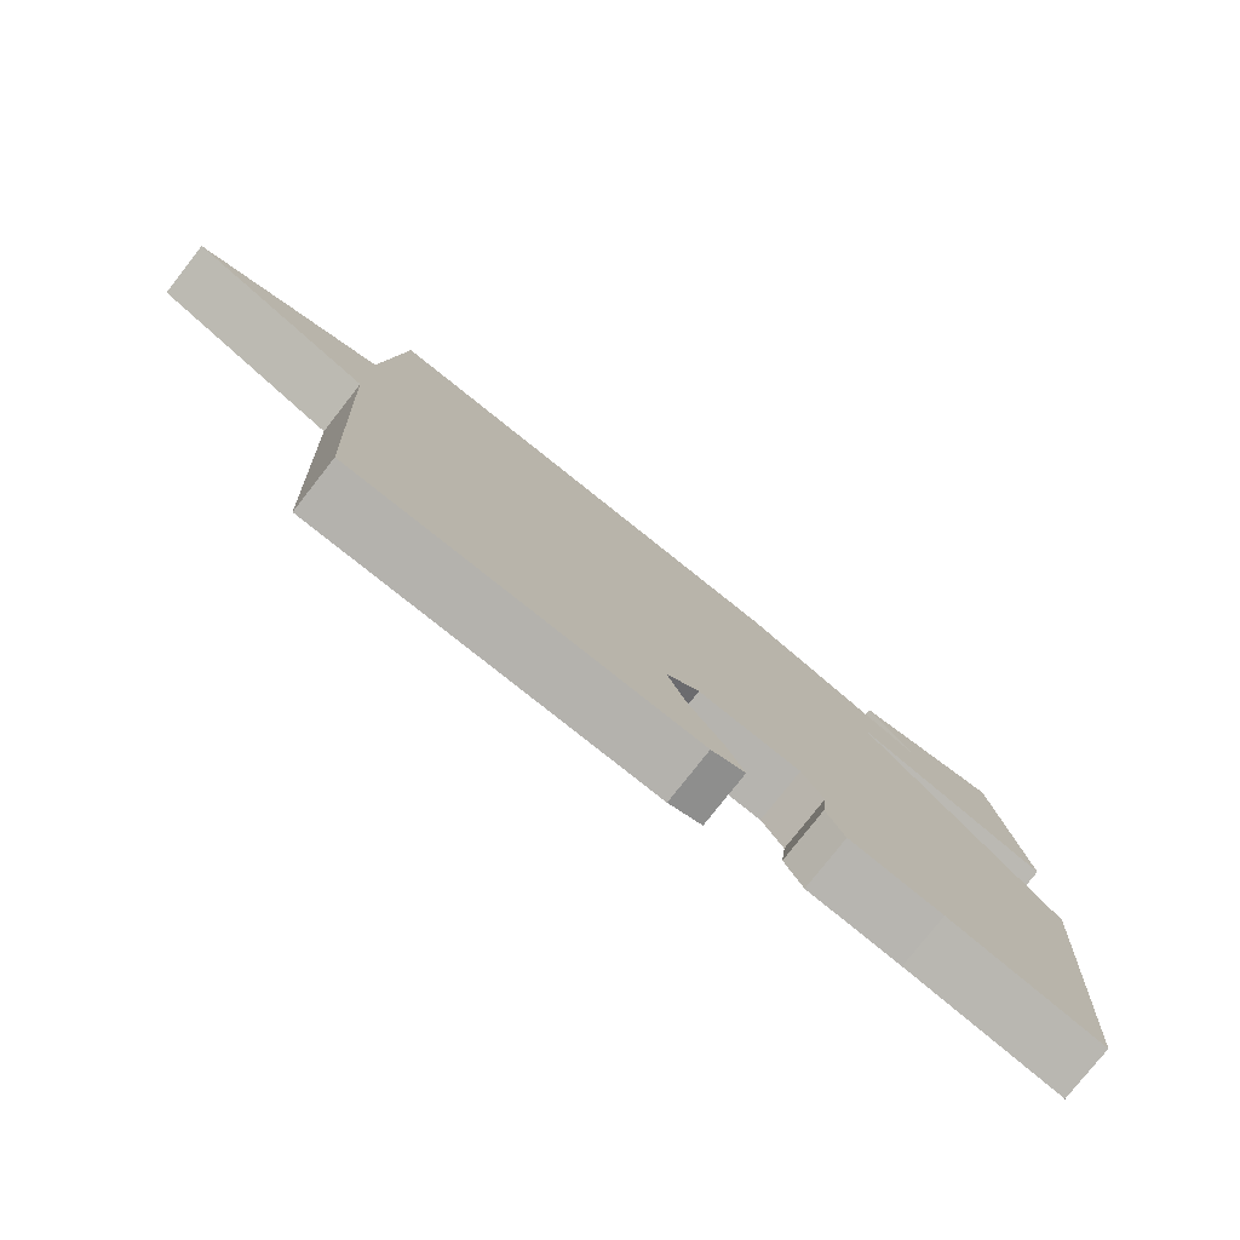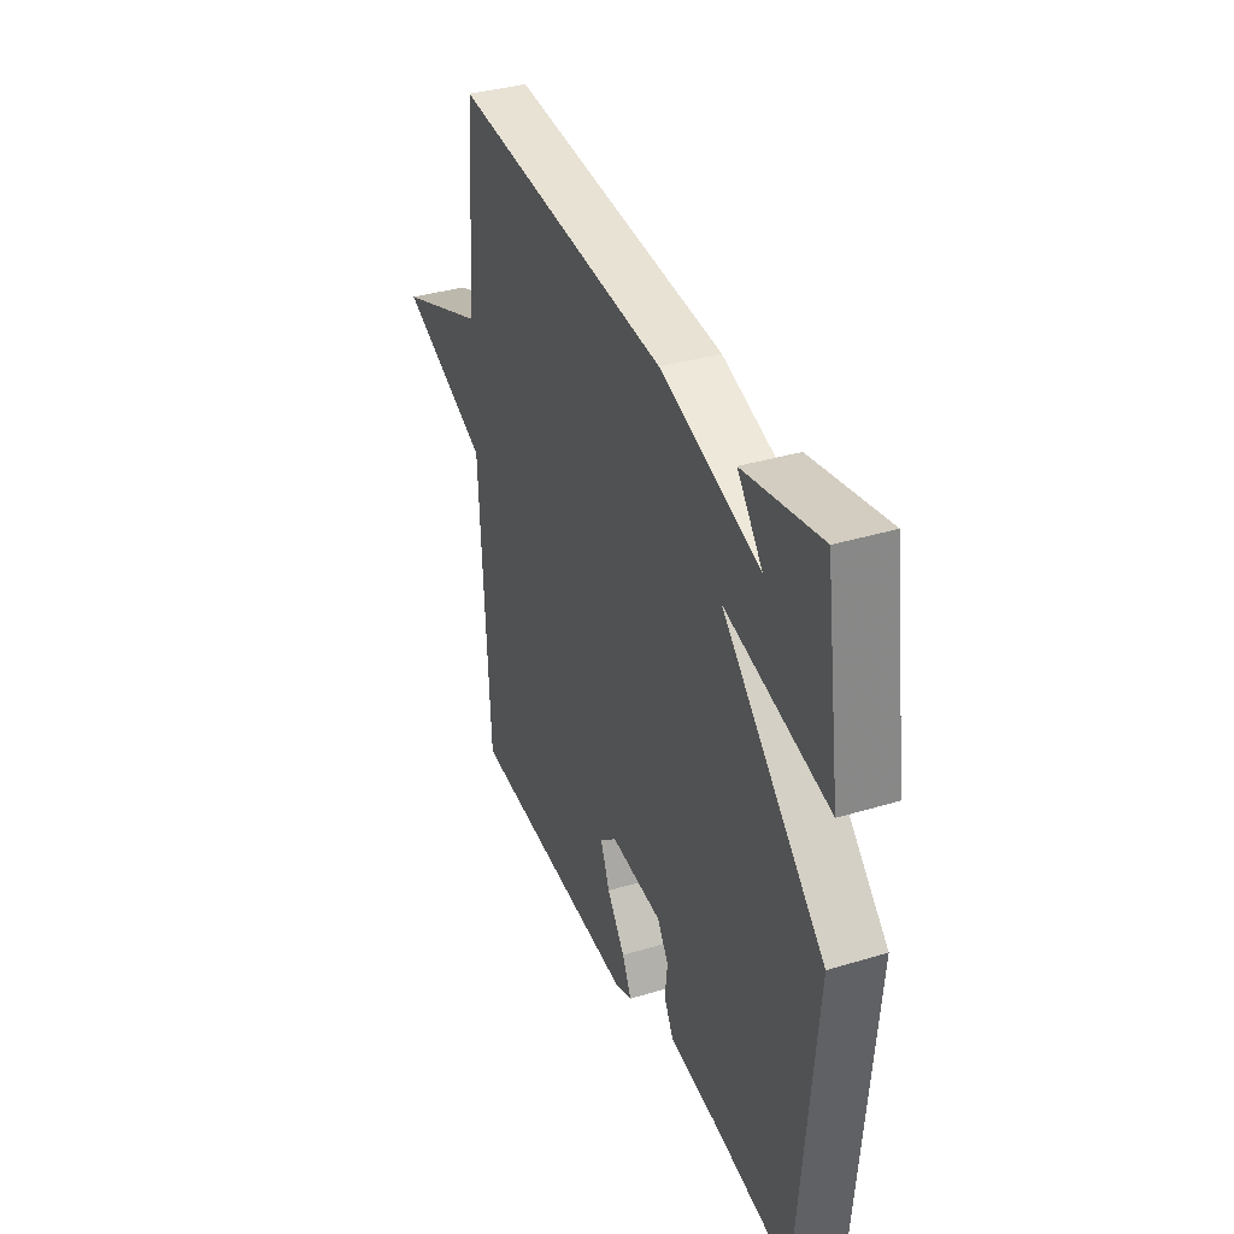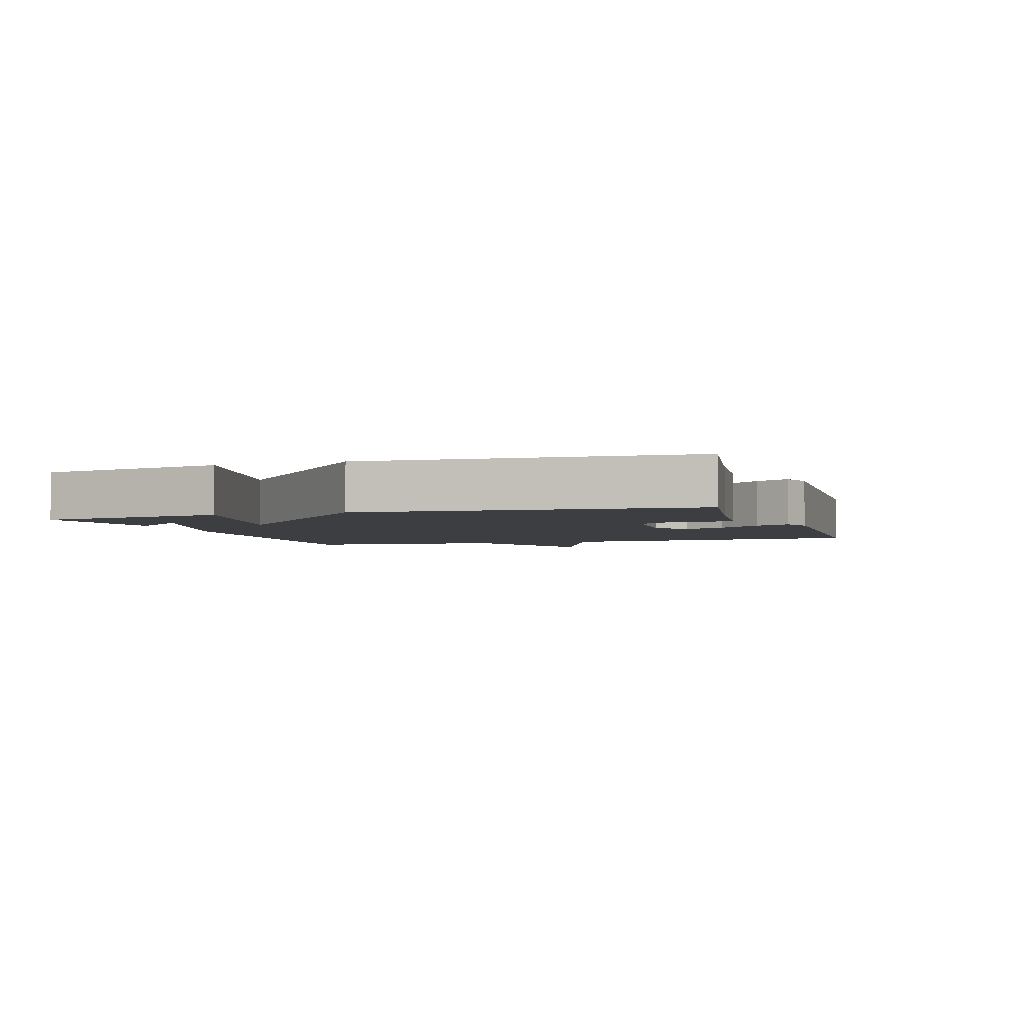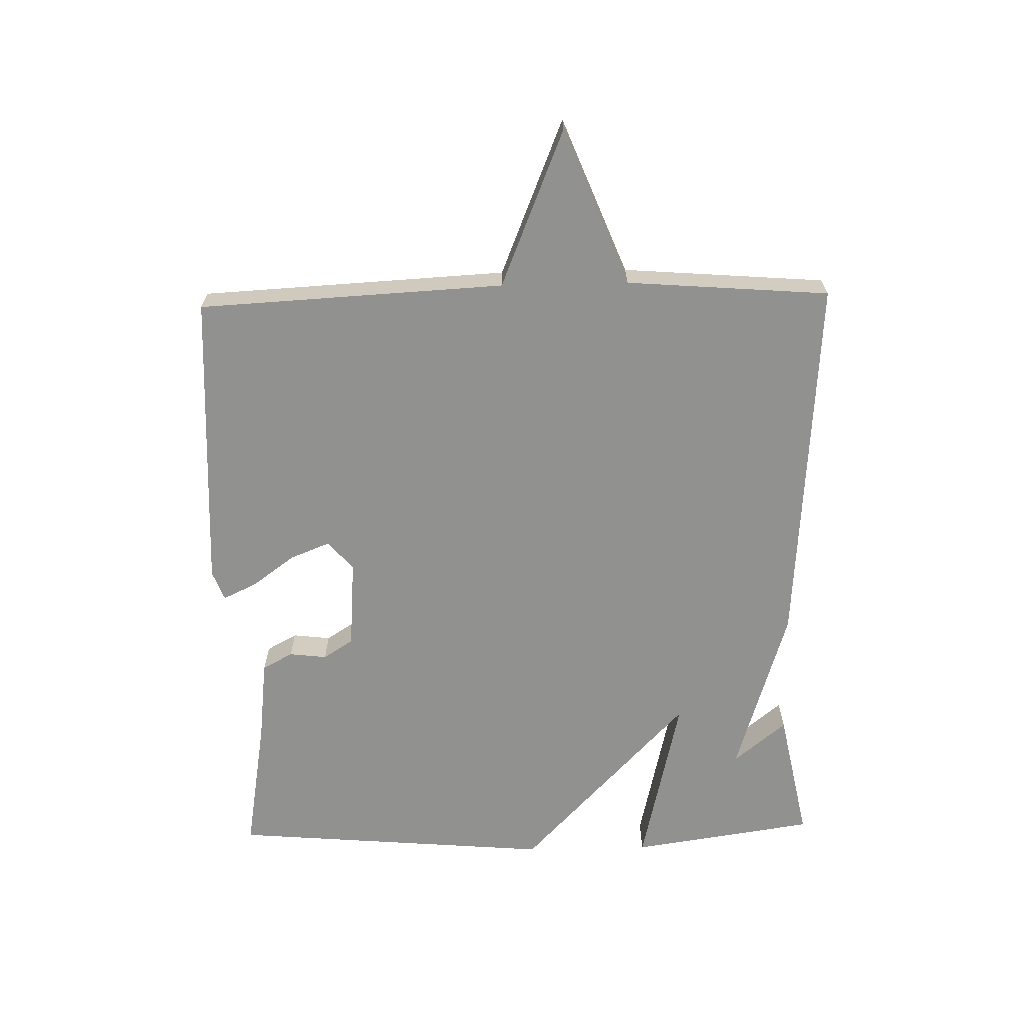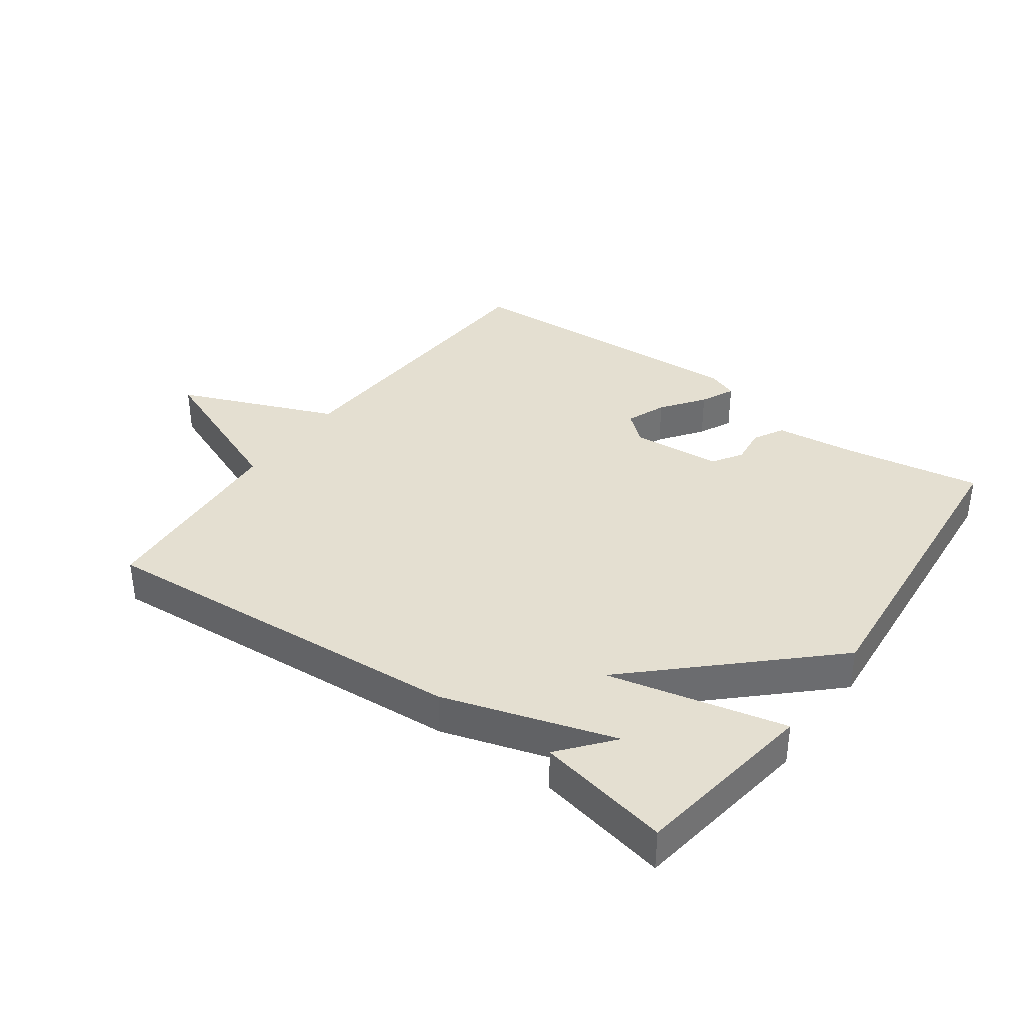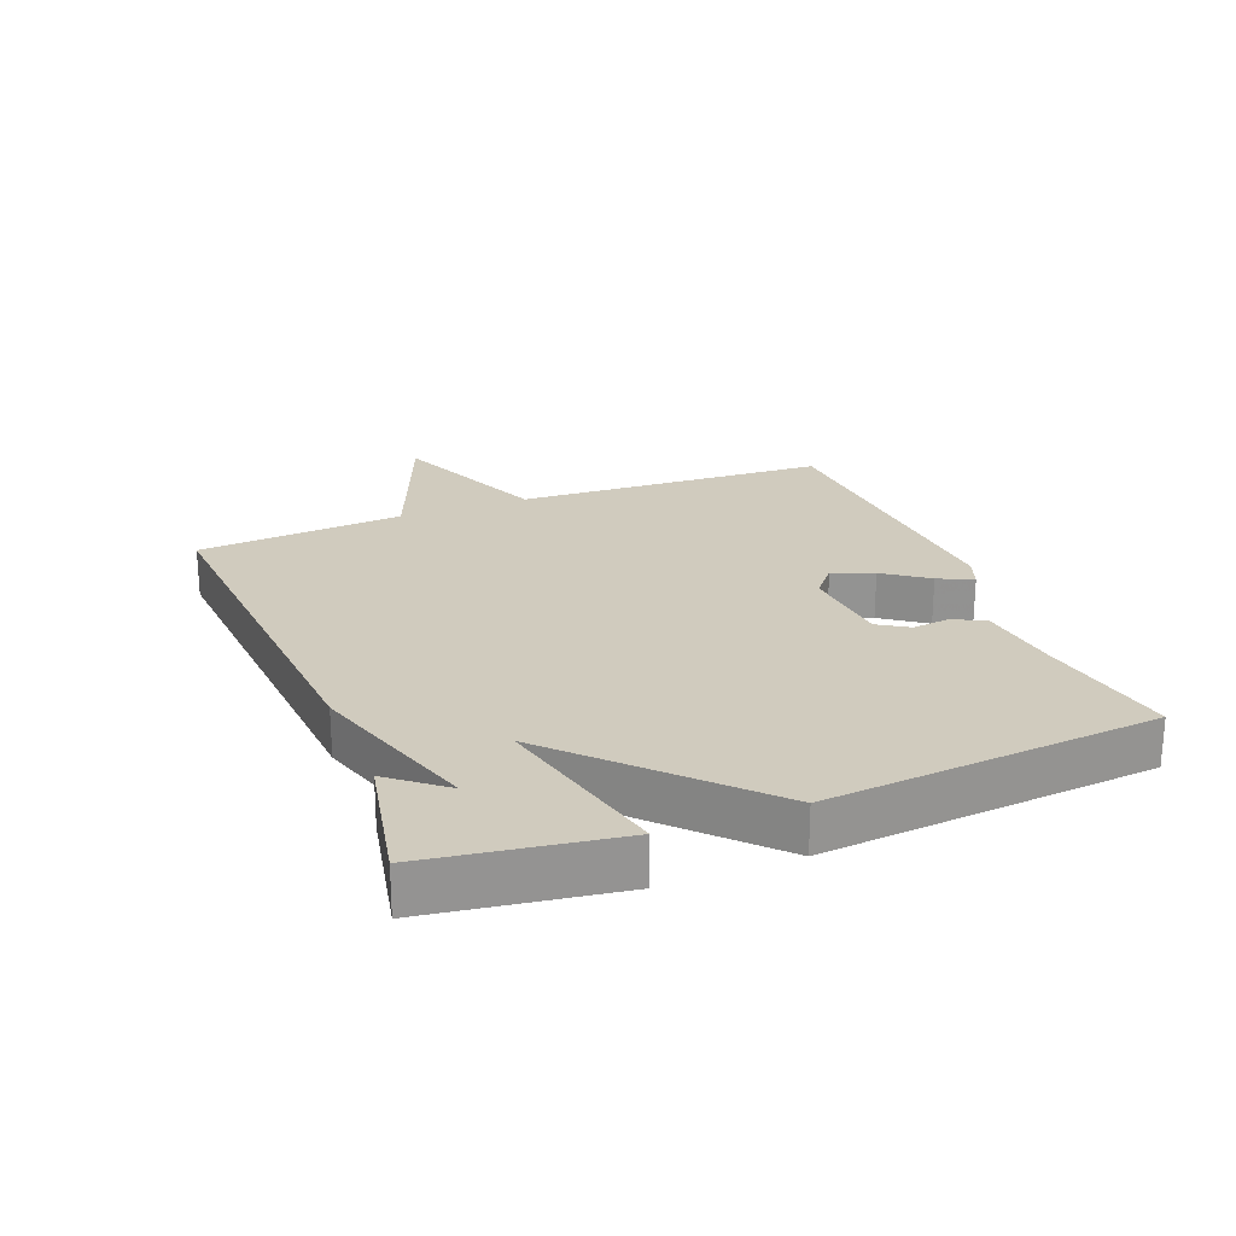
<metadata>
{"format":"obj","ext":"obj","renderer":"f3d","projection":"perspective","resolution":1024,"background":"white","views":[{"elev":-78.3,"azim":-38.1,"up":"+Z"},{"elev":36.4,"azim":68.5,"up":"+Z"},{"elev":-3.2,"azim":108.4,"up":"+Y"},{"elev":-65.9,"azim":-88.7,"up":"+Y"},{"elev":36.7,"azim":35.9,"up":"+Y"},{"elev":23.3,"azim":68.4,"up":"+Y"}]}
</metadata>
<code>
v -0.5 0.07 -0.5
v -0.525 0.07 -0.019
v -0.772 0.07 0.082
v -0.525 0.07 0.181
v -0.5 0.07 0.5
v 0.092 0.07 0.458
v 0.36 0.07 0.375
v 0.292 0.07 0.458
v 0.5 0.07 0.5
v 0.543 0.07 0.21
v 0.265 0.07 0.274
v 0.543 0.07 0.01
v 0.5 0.07 -0.5
v 0.286 0.07 -0.464
v 0.157 0.07 -0.449
v 0.131 0.07 -0.401
v 0.138 0.07 -0.342
v 0.108 0.07 -0.295
v -0.033 0.07 -0.284
v -0.079 0.07 -0.323
v -0.054 0.07 -0.386
v -0.005 0.07 -0.453
v 0.02 0.07 -0.506
v -0.027 0.07 -0.524
v -0.5 0 -0.5
v -0.525 0 -0.019
v -0.772 0 0.082
v -0.525 0 0.181
v -0.5 0 0.5
v 0.092 0 0.458
v 0.36 0 0.375
v 0.292 0 0.458
v 0.5 0 0.5
v 0.543 0 0.21
v 0.265 0 0.274
v 0.543 0 0.01
v 0.5 0 -0.5
v 0.286 0 -0.464
v 0.157 0 -0.449
v 0.131 0 -0.401
v 0.138 0 -0.342
v 0.108 0 -0.295
v -0.033 0 -0.284
v -0.079 0 -0.323
v -0.054 0 -0.386
v -0.005 0 -0.453
v 0.02 0 -0.506
v -0.027 0 -0.524
f 24 1 2
f 23 24 2
f 22 23 2
f 21 22 2
f 20 21 2
f 19 20 2
f 18 19 2
f 14 15 16 17
f 14 17 18
f 13 14 18
f 12 13 18
f 11 12 18
f 9 10 11
f 7 8 9
f 7 9 11
f 6 7 11
f 5 6 11
f 4 5 11
f 2 3 4 11
f 2 11 18
f 26 25 48
f 26 48 47
f 26 47 46
f 26 46 45
f 26 45 44
f 26 44 43
f 26 43 42
f 41 40 39 38
f 42 41 38
f 42 38 37
f 42 37 36
f 42 36 35
f 35 34 33
f 33 32 31
f 35 33 31
f 35 31 30
f 35 30 29
f 35 29 28
f 35 28 27 26
f 42 35 26
f 1 25 26 2
f 2 26 27 3
f 3 27 28 4
f 4 28 29 5
f 5 29 30 6
f 6 30 31 7
f 7 31 32 8
f 8 32 33 9
f 9 33 34 10
f 10 34 35 11
f 11 35 36 12
f 12 36 37 13
f 13 37 38 14
f 14 38 39 15
f 15 39 40 16
f 16 40 41 17
f 17 41 42 18
f 18 42 43 19
f 19 43 44 20
f 20 44 45 21
f 21 45 46 22
f 22 46 47 23
f 23 47 48 24
f 24 48 25 1

</code>
